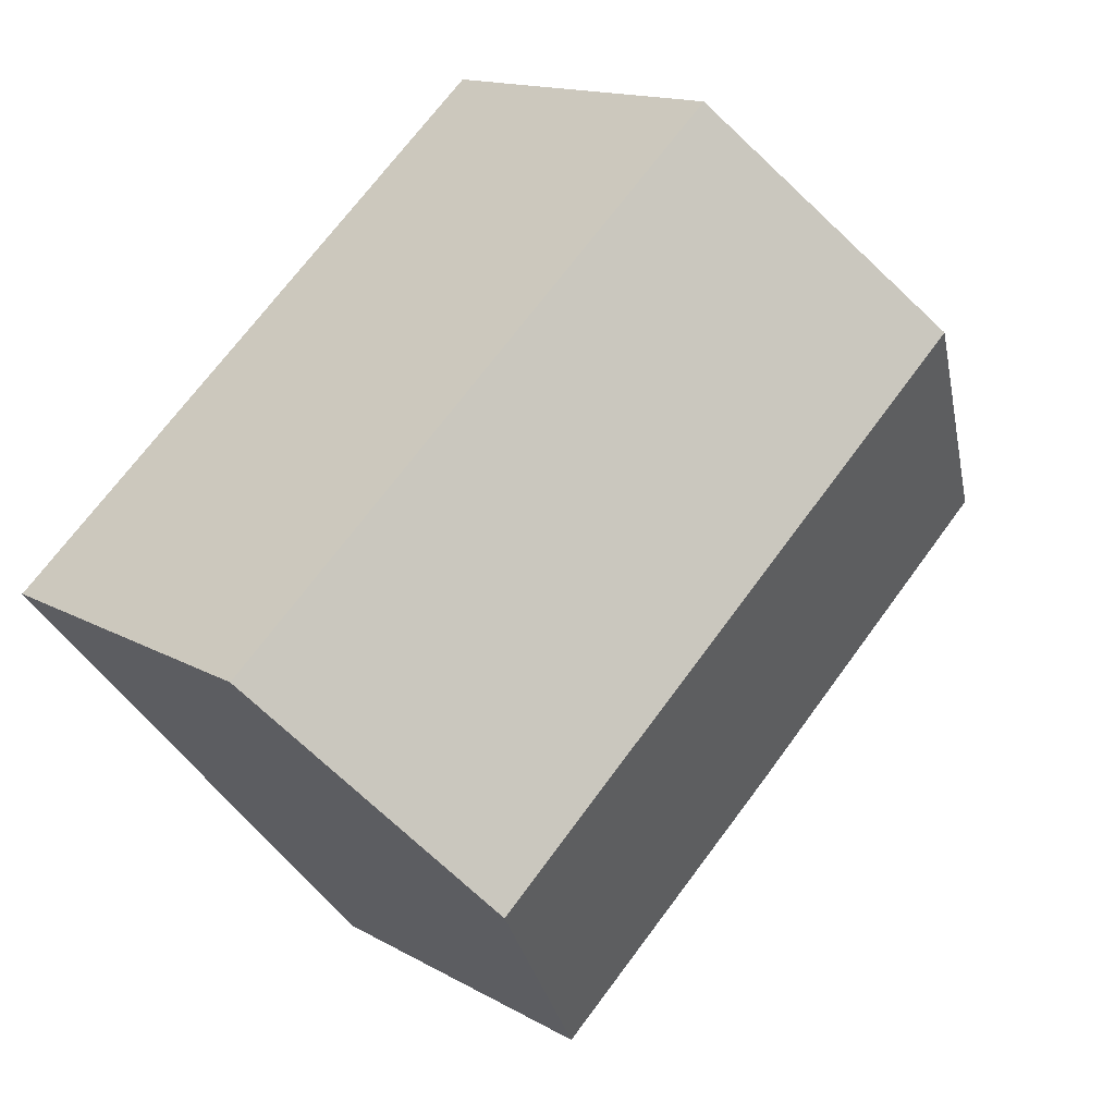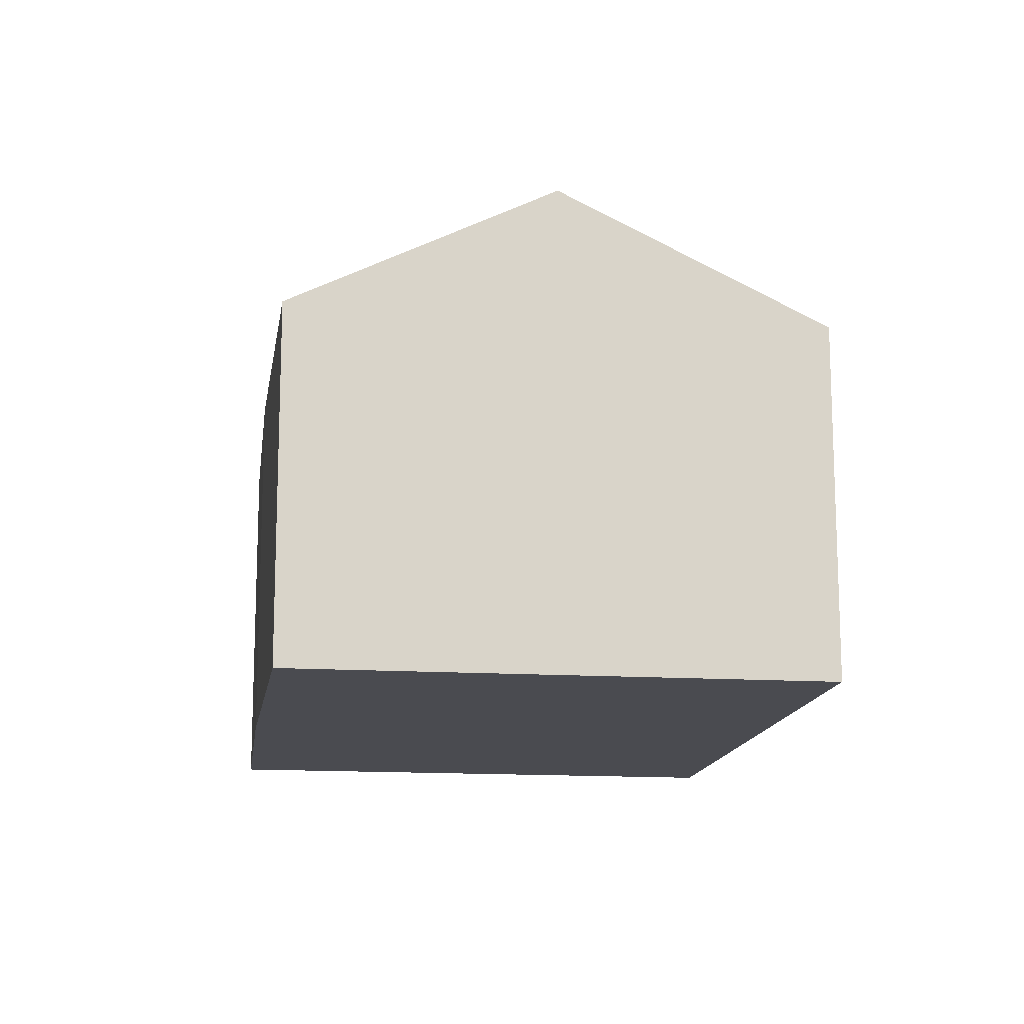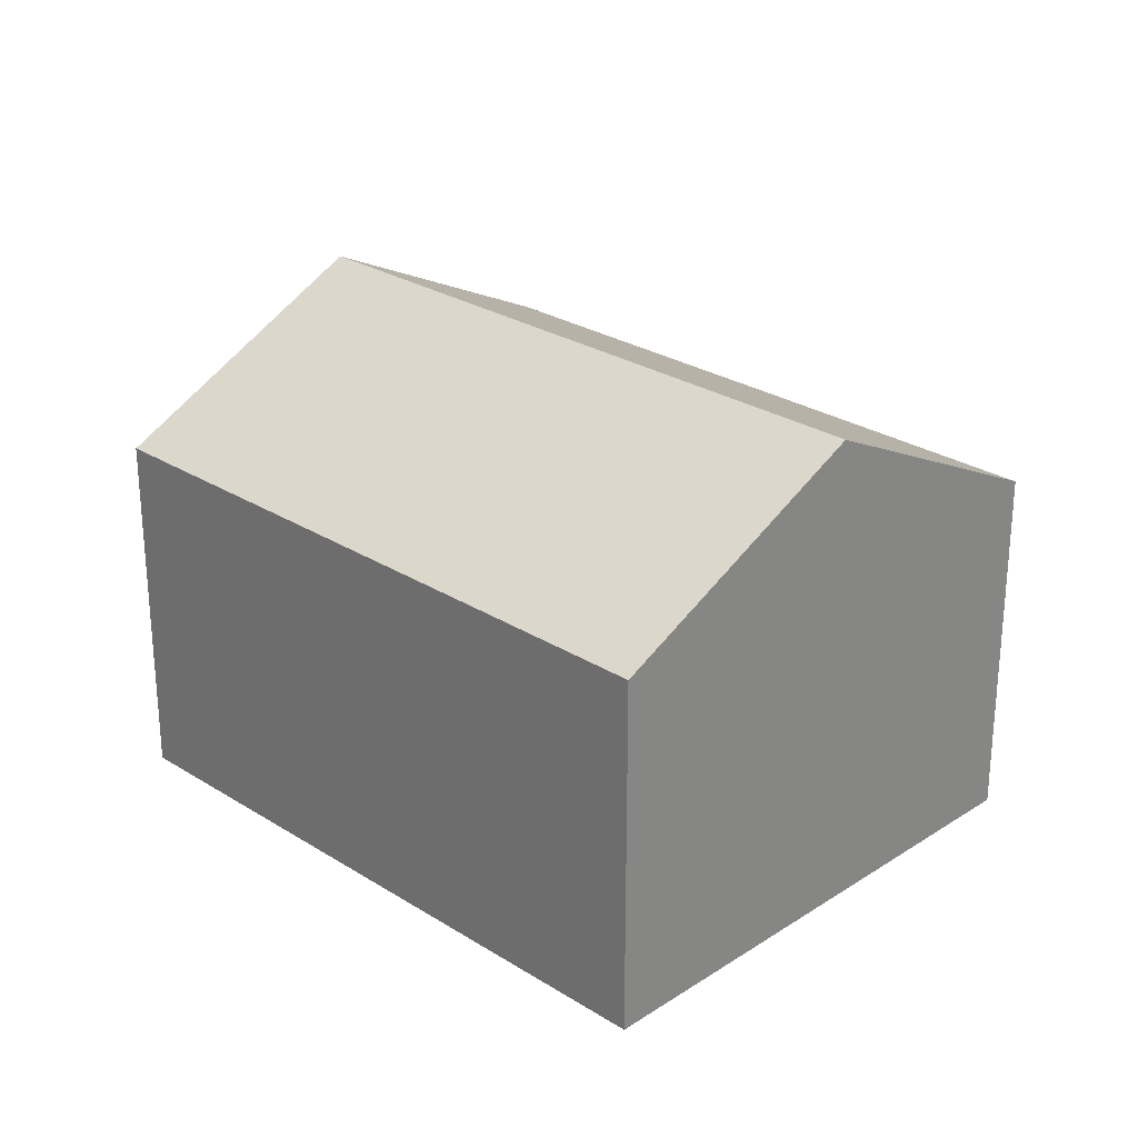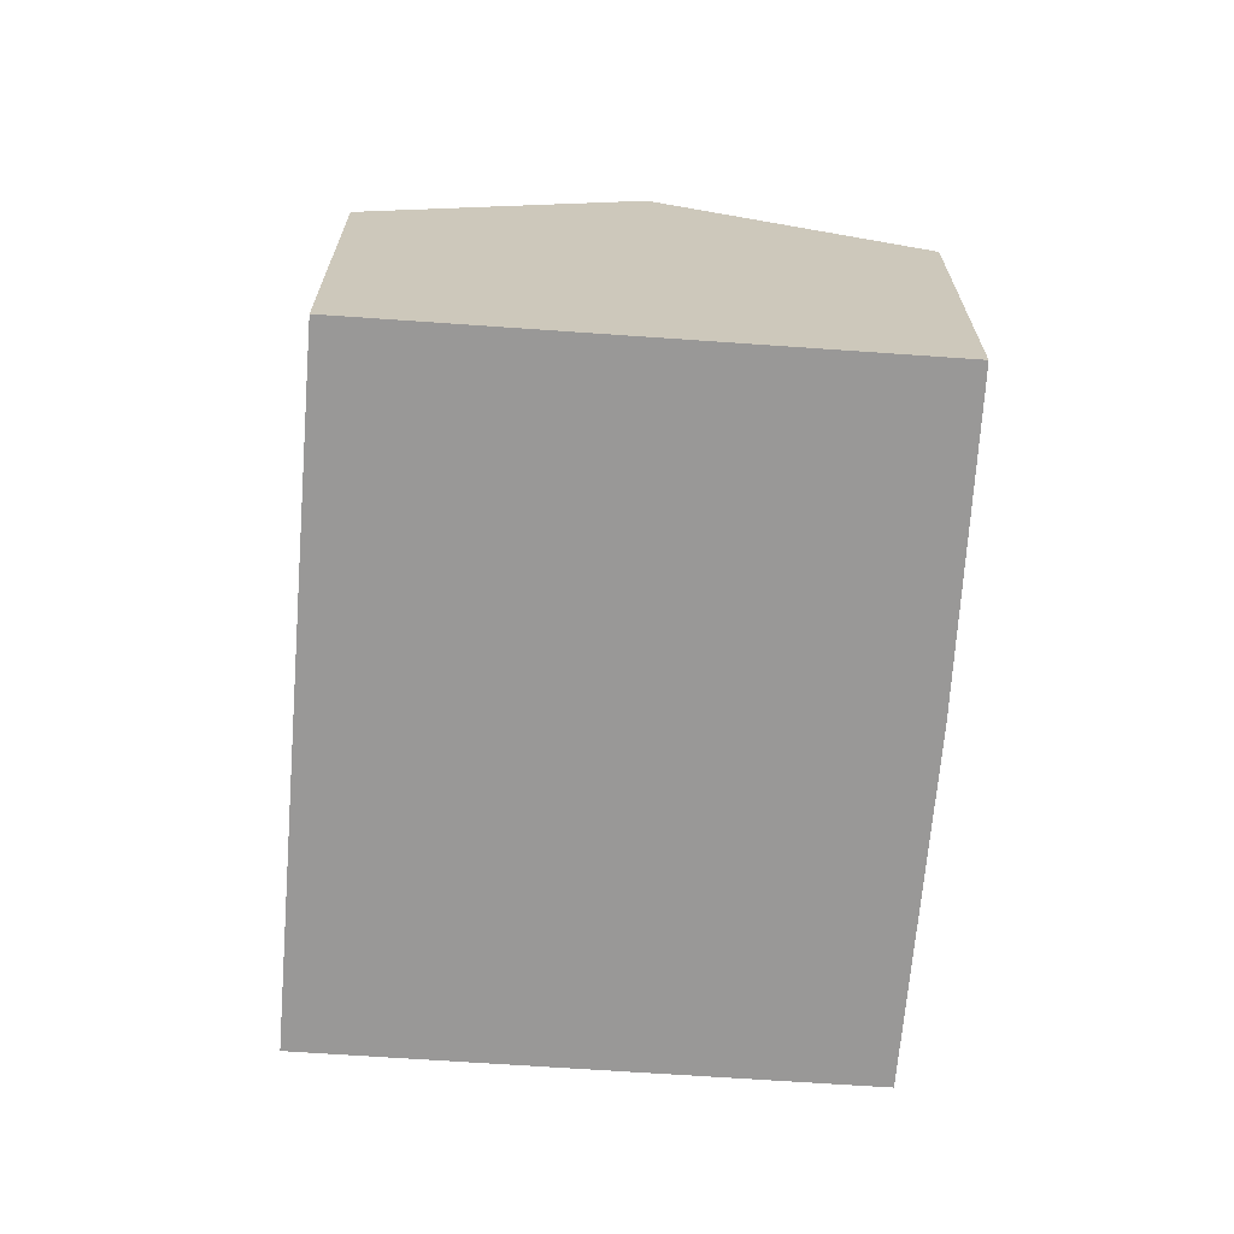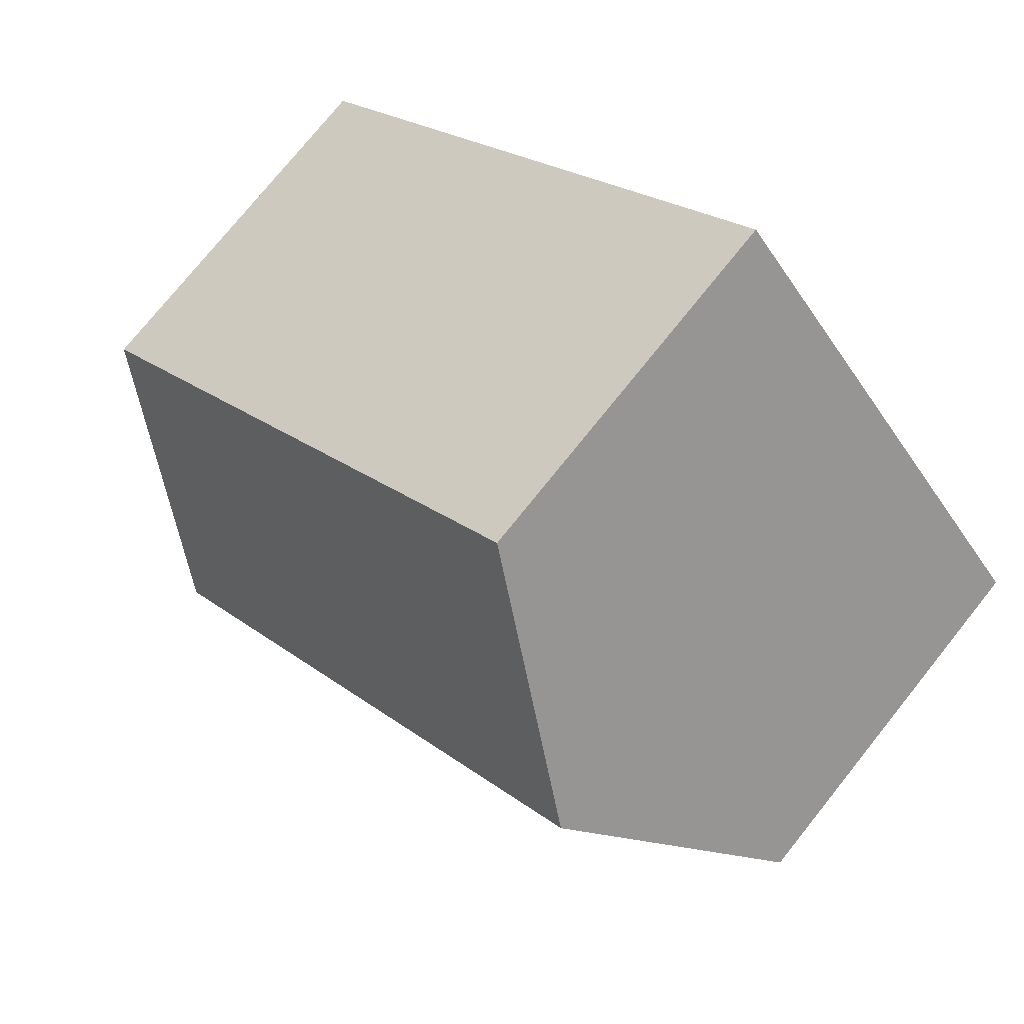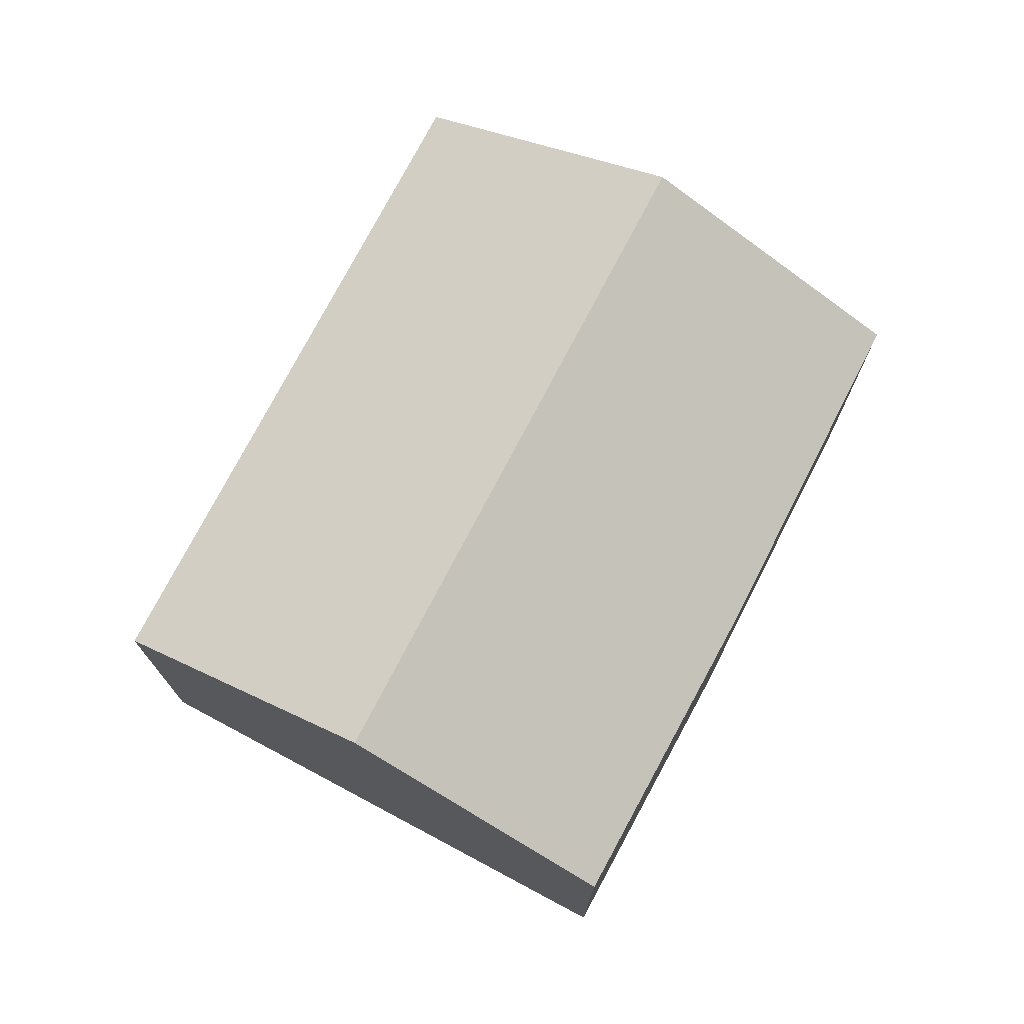
<metadata>
{"format":"obj","ext":"obj","renderer":"f3d","projection":"perspective","resolution":1024,"background":"white","views":[{"elev":14.0,"azim":141.6,"up":"+Z"},{"elev":-14.6,"azim":-57.0,"up":"+Y"},{"elev":27.0,"azim":85.5,"up":"+Y"},{"elev":-68.7,"azim":126.7,"up":"+Y"},{"elev":75.7,"azim":-141.3,"up":"+Z"},{"elev":75.0,"azim":158.8,"up":"+Y"}]}
</metadata>
<code>
v  3.511 9.785 4.092
v  5.254 7.16 -4.691
v  0 7.19 4.403e-16
v  13.56 9.785 -4.719
v  9.741 7.206 -8.498
v  9.83 7.208 -8.572
v  10.07 7.211 -8.774
v  17.12 7.16 -0.585
v  7.062 7.16 8.232
v  10.07 5.373e-16 -8.774
v  5.254 2.872e-16 -4.691
v  9.83 5.249e-16 -8.572
v  9.741 5.204e-16 -8.498
v  0 0 0
v  3.511 -2.506e-16 4.092
v  7.062 -5.041e-16 8.232
v  17.12 3.582e-17 -0.585
v  13.56 2.89e-16 -4.719
g defaultobject
f 1 2 3
f 2 1 4
f 2 4 5
f 5 4 6
f 6 4 7
f 8 1 9
f 1 8 4
f 10 6 7
f 6 10 5
f 5 10 2
f 2 10 11
f 11 10 12
f 11 12 13
f 2 14 3
f 14 2 11
f 14 1 3
f 1 14 9
f 9 14 15
f 9 15 16
f 16 8 9
f 8 16 17
f 4 10 7
f 10 4 8
f 10 8 18
f 18 8 17
f 11 15 14
f 15 11 16
f 16 11 17
f 17 11 13
f 17 13 12
f 17 12 18
f 18 12 10

</code>
